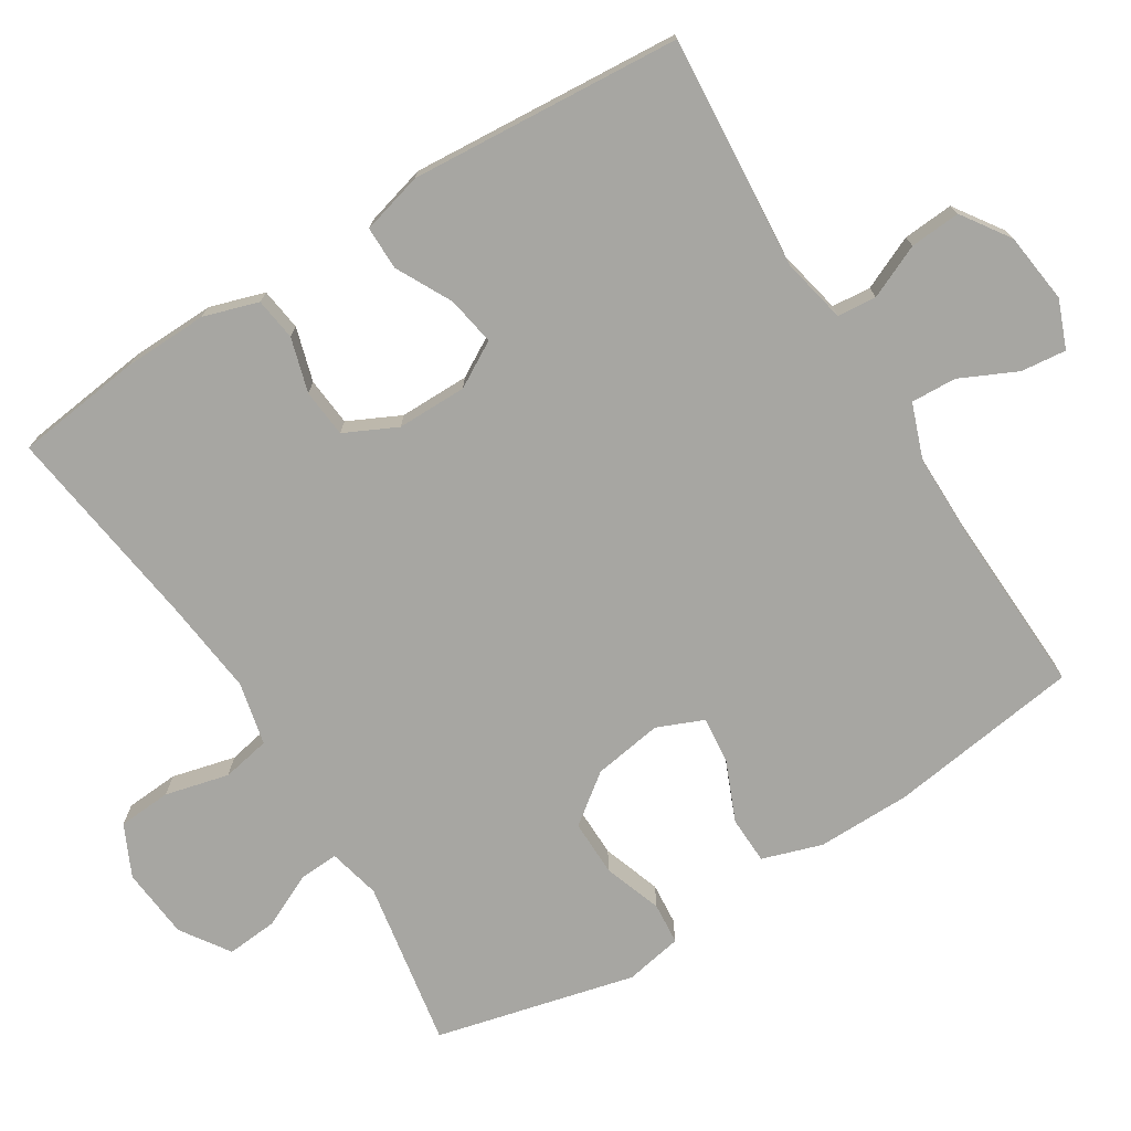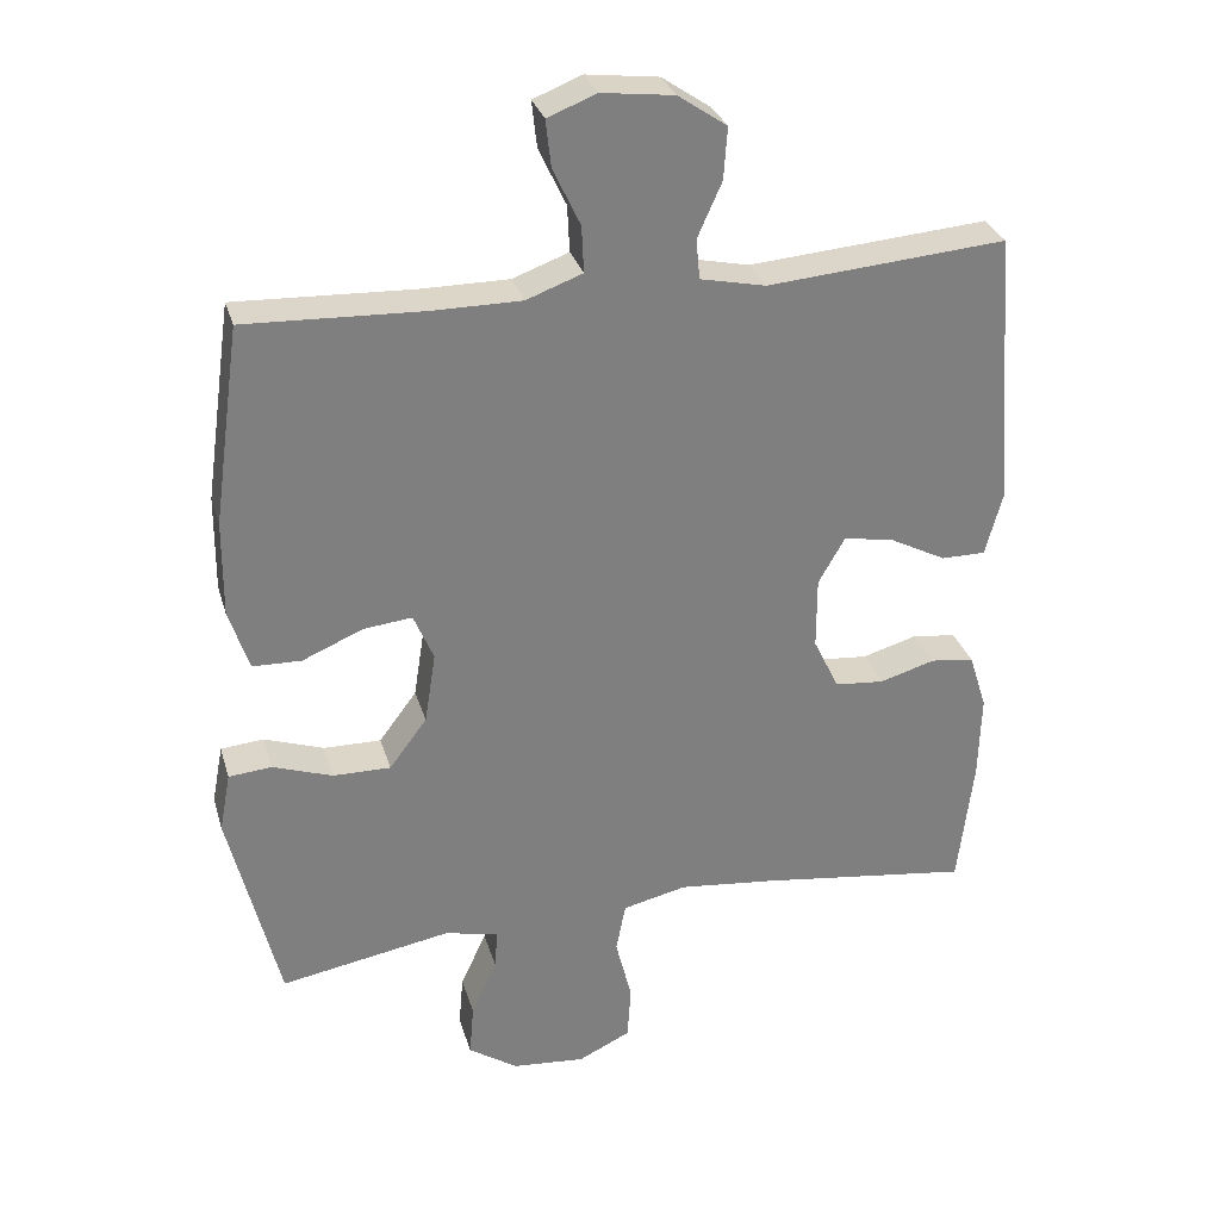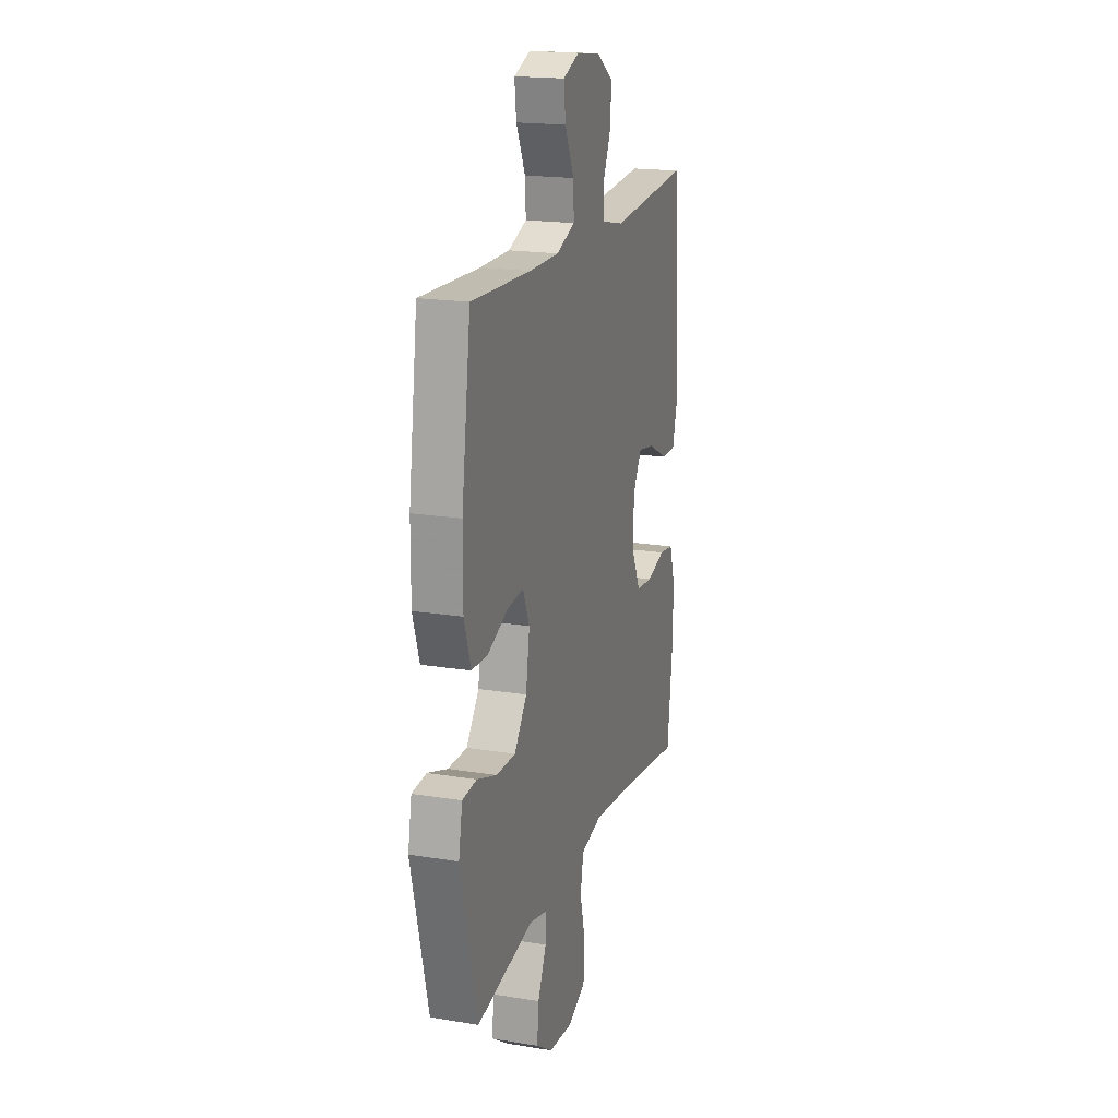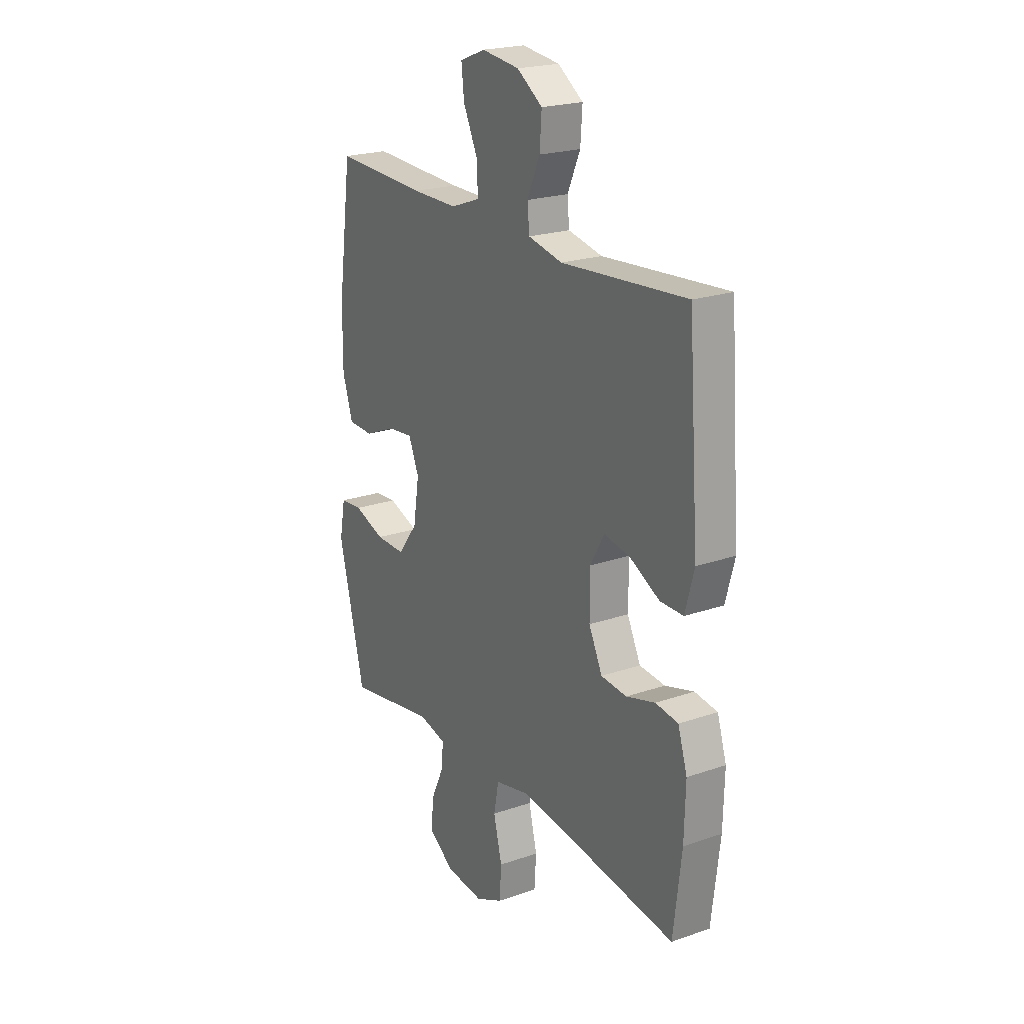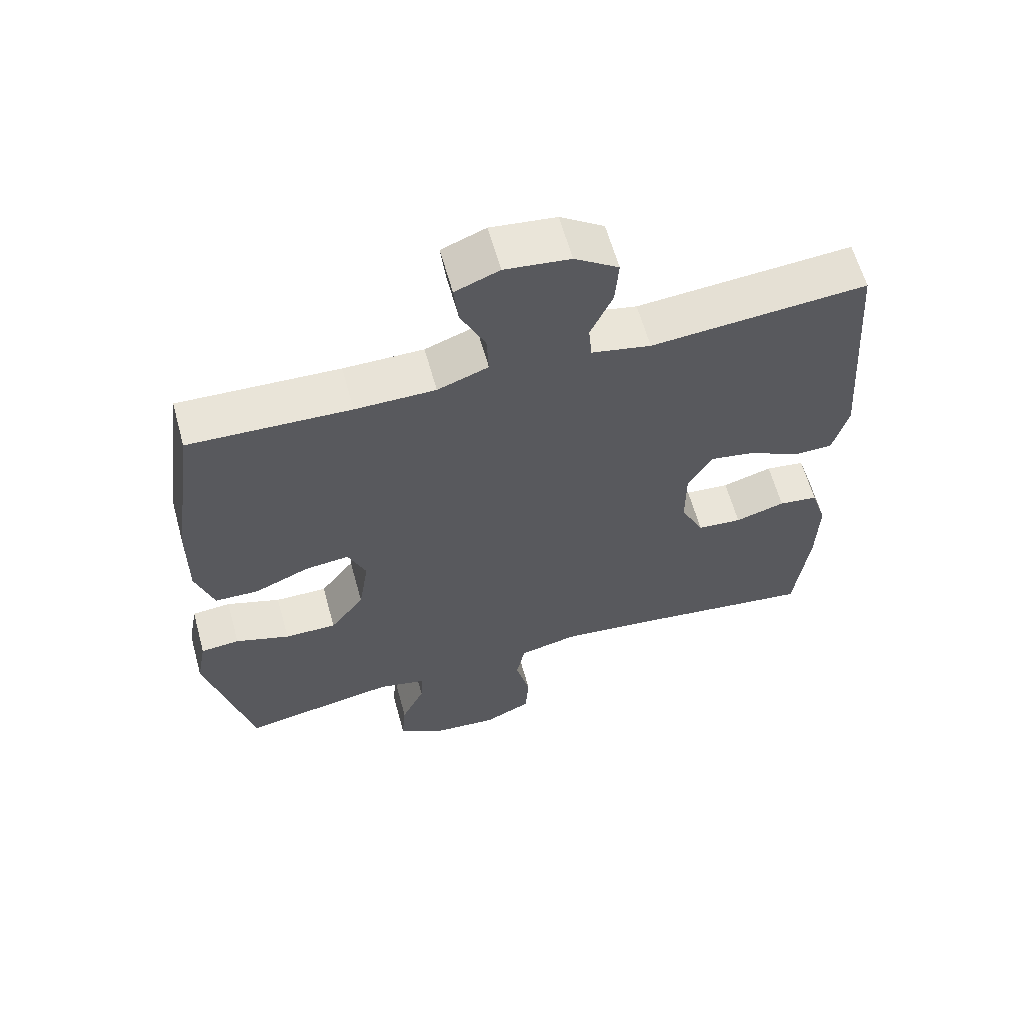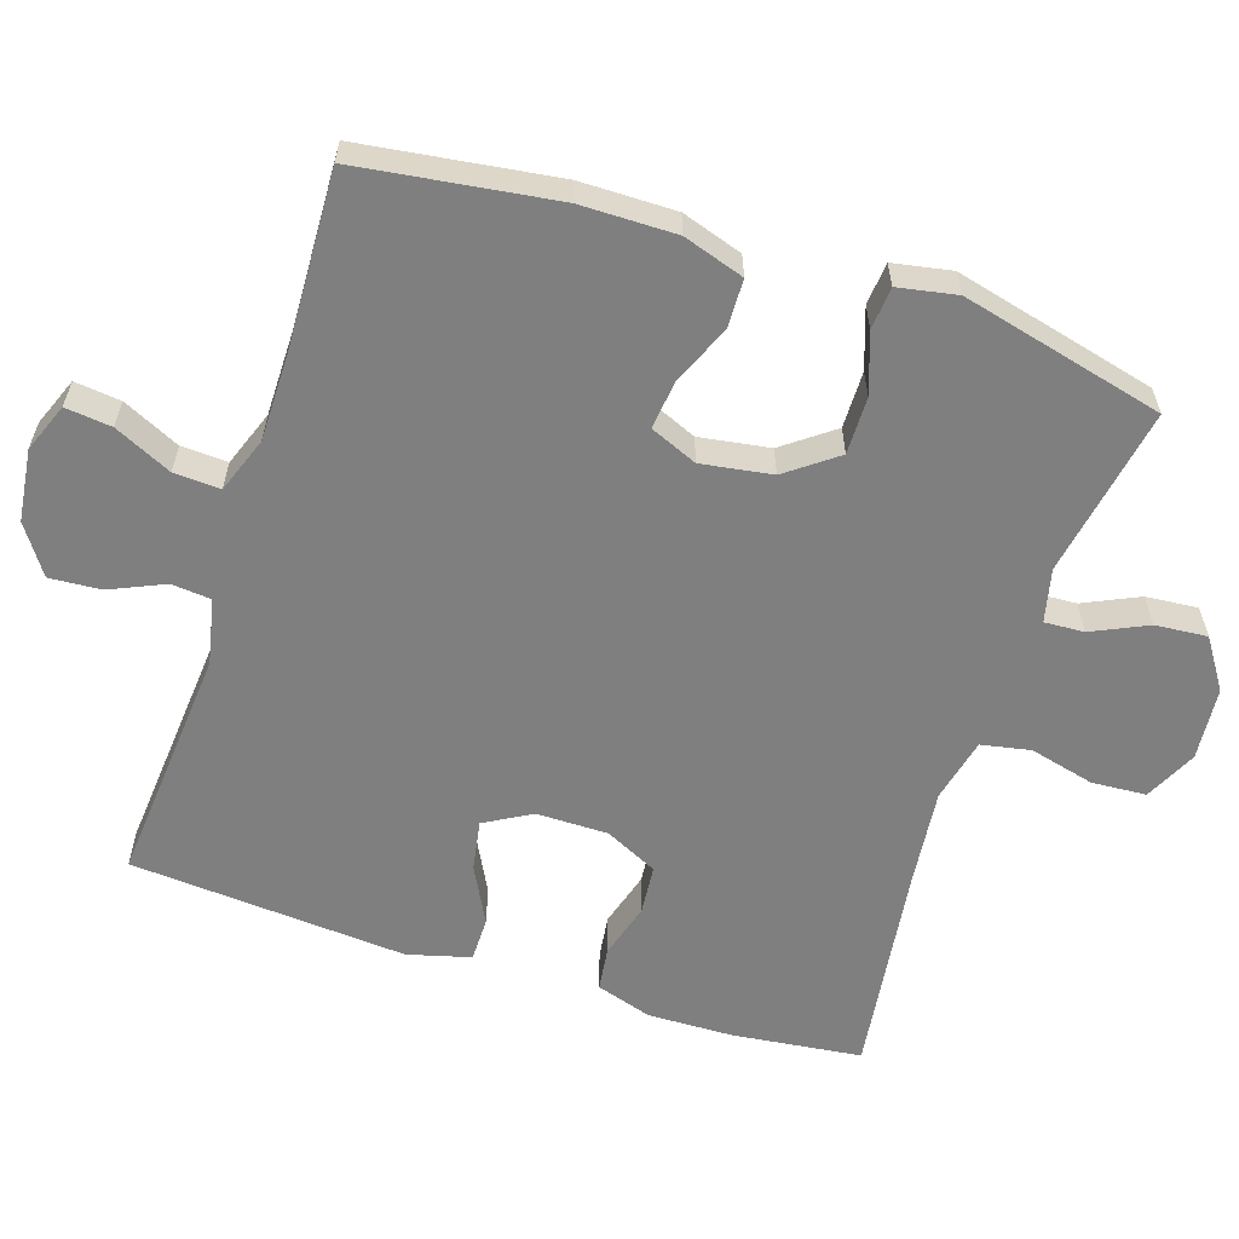
<metadata>
{"format":"obj","ext":"obj","renderer":"f3d","projection":"perspective","resolution":1024,"background":"white","views":[{"elev":-74.0,"azim":-58.0,"up":"+Y"},{"elev":30.2,"azim":164.6,"up":"+Z"},{"elev":18.7,"azim":107.3,"up":"+Z"},{"elev":21.9,"azim":-121.2,"up":"+Z"},{"elev":61.6,"azim":164.6,"up":"+Z"},{"elev":-59.8,"azim":71.9,"up":"+Y"}]}
</metadata>
<code>
v 0.5 0.07 0.5
v 0.537 0.07 0.233
v 0.538 0.07 0.103
v 0.511 0.07 0.02
v 0.445 0.07 0.018
v 0.363 0.07 0.053
v 0.297 0.07 0.06
v 0.27 0.07 -0.004
v 0.285 0.07 -0.1
v 0.336 0.07 -0.168
v 0.414 0.07 -0.167
v 0.495 0.07 -0.139
v 0.553 0.07 -0.144
v 0.568 0.07 -0.224
v 0.5 0.07 -0.5
v 0.268 0.07 -0.459
v 0.196 0.07 -0.476
v 0.199 0.07 -0.53
v 0.234 0.07 -0.605
v 0.24 0.07 -0.676
v 0.173 0.07 -0.721
v 0.074 0.07 -0.73
v 0.003 0.07 -0.696
v -0.002 0.07 -0.622
v 0.02 0.07 -0.534
v 0.007 0.07 -0.467
v -0.08 0.07 -0.447
v -0.209 0.07 -0.461
v -0.5 0.07 -0.5
v -0.521 0.07 -0.325
v -0.524 0.07 -0.209
v -0.5 0.07 -0.133
v -0.441 0.07 -0.125
v -0.366 0.07 -0.147
v -0.299 0.07 -0.141
v -0.264 0.07 -0.069
v -0.264 0.07 0.028
v -0.3 0.07 0.091
v -0.368 0.07 0.079
v -0.445 0.07 0.039
v -0.505 0.07 0.039
v -0.528 0.07 0.124
v -0.5 0.07 0.5
v -0.176 0.07 0.474
v -0.087 0.07 0.493
v -0.082 0.07 0.547
v -0.115 0.07 0.621
v -0.12 0.07 0.691
v -0.054 0.07 0.736
v 0.044 0.07 0.748
v 0.11 0.07 0.722
v 0.103 0.07 0.659
v 0.066 0.07 0.581
v 0.063 0.07 0.518
v 0.139 0.07 0.49
v 0.259 0.07 0.49
v 0.5 0 0.5
v 0.537 0 0.233
v 0.538 0 0.103
v 0.511 0 0.02
v 0.445 0 0.018
v 0.363 0 0.053
v 0.297 0 0.06
v 0.27 0 -0.004
v 0.285 0 -0.1
v 0.336 0 -0.168
v 0.414 0 -0.167
v 0.495 0 -0.139
v 0.553 0 -0.144
v 0.568 0 -0.224
v 0.5 0 -0.5
v 0.268 0 -0.459
v 0.196 0 -0.476
v 0.199 0 -0.53
v 0.234 0 -0.605
v 0.24 0 -0.676
v 0.173 0 -0.721
v 0.074 0 -0.73
v 0.003 0 -0.696
v -0.002 0 -0.622
v 0.02 0 -0.534
v 0.007 0 -0.467
v -0.08 0 -0.447
v -0.209 0 -0.461
v -0.5 0 -0.5
v -0.521 0 -0.325
v -0.524 0 -0.209
v -0.5 0 -0.133
v -0.441 0 -0.125
v -0.366 0 -0.147
v -0.299 0 -0.141
v -0.264 0 -0.069
v -0.264 0 0.028
v -0.3 0 0.091
v -0.368 0 0.079
v -0.445 0 0.039
v -0.505 0 0.039
v -0.528 0 0.124
v -0.5 0 0.5
v -0.176 0 0.474
v -0.087 0 0.493
v -0.082 0 0.547
v -0.115 0 0.621
v -0.12 0 0.691
v -0.054 0 0.736
v 0.044 0 0.748
v 0.11 0 0.722
v 0.103 0 0.659
v 0.066 0 0.581
v 0.063 0 0.518
v 0.139 0 0.49
v 0.259 0 0.49
f 50 51 52 53
f 50 53 54
f 49 50 54
f 46 47 48 49
f 45 46 49 54
f 44 45 54 55
f 42 43 44
f 39 40 41 42
f 38 39 42 44
f 37 38 44 55
f 31 32 33 34
f 31 34 35
f 28 29 30 31
f 27 28 31 35
f 26 27 35 36
f 22 23 24 25
f 22 25 26
f 21 22 26
f 18 19 20 21
f 17 18 21 26
f 16 17 26 36
f 11 12 13 14
f 10 11 14 15
f 9 10 15 16
f 3 4 5 6
f 3 6 7
f 56 1 2 3
f 56 3 7
f 55 56 7 8
f 16 36 37 55
f 8 9 16 55
f 109 108 107 106
f 110 109 106
f 110 106 105
f 105 104 103 102
f 110 105 102 101
f 111 110 101 100
f 100 99 98
f 98 97 96 95
f 100 98 95 94
f 111 100 94 93
f 90 89 88 87
f 91 90 87
f 87 86 85 84
f 91 87 84 83
f 92 91 83 82
f 81 80 79 78
f 82 81 78
f 82 78 77
f 77 76 75 74
f 82 77 74 73
f 92 82 73 72
f 70 69 68 67
f 71 70 67 66
f 72 71 66 65
f 62 61 60 59
f 63 62 59
f 59 58 57 112
f 63 59 112
f 64 63 112 111
f 111 93 92 72
f 111 72 65 64
f 1 57 58 2
f 2 58 59 3
f 3 59 60 4
f 4 60 61 5
f 5 61 62 6
f 6 62 63 7
f 7 63 64 8
f 8 64 65 9
f 9 65 66 10
f 10 66 67 11
f 11 67 68 12
f 12 68 69 13
f 13 69 70 14
f 14 70 71 15
f 15 71 72 16
f 16 72 73 17
f 17 73 74 18
f 18 74 75 19
f 19 75 76 20
f 20 76 77 21
f 21 77 78 22
f 22 78 79 23
f 23 79 80 24
f 24 80 81 25
f 25 81 82 26
f 26 82 83 27
f 27 83 84 28
f 28 84 85 29
f 29 85 86 30
f 30 86 87 31
f 31 87 88 32
f 32 88 89 33
f 33 89 90 34
f 34 90 91 35
f 35 91 92 36
f 36 92 93 37
f 37 93 94 38
f 38 94 95 39
f 39 95 96 40
f 40 96 97 41
f 41 97 98 42
f 42 98 99 43
f 43 99 100 44
f 44 100 101 45
f 45 101 102 46
f 46 102 103 47
f 47 103 104 48
f 48 104 105 49
f 49 105 106 50
f 50 106 107 51
f 51 107 108 52
f 52 108 109 53
f 53 109 110 54
f 54 110 111 55
f 55 111 112 56
f 56 112 57 1

</code>
